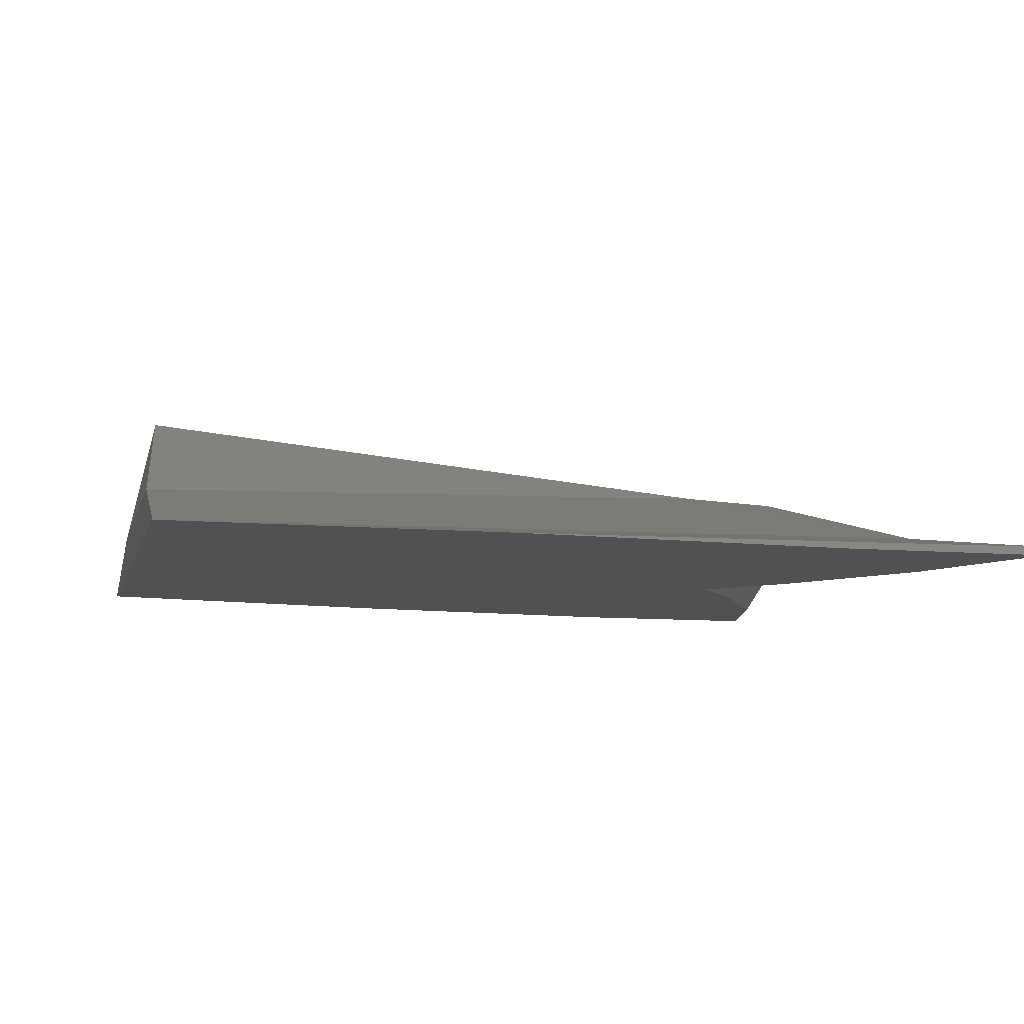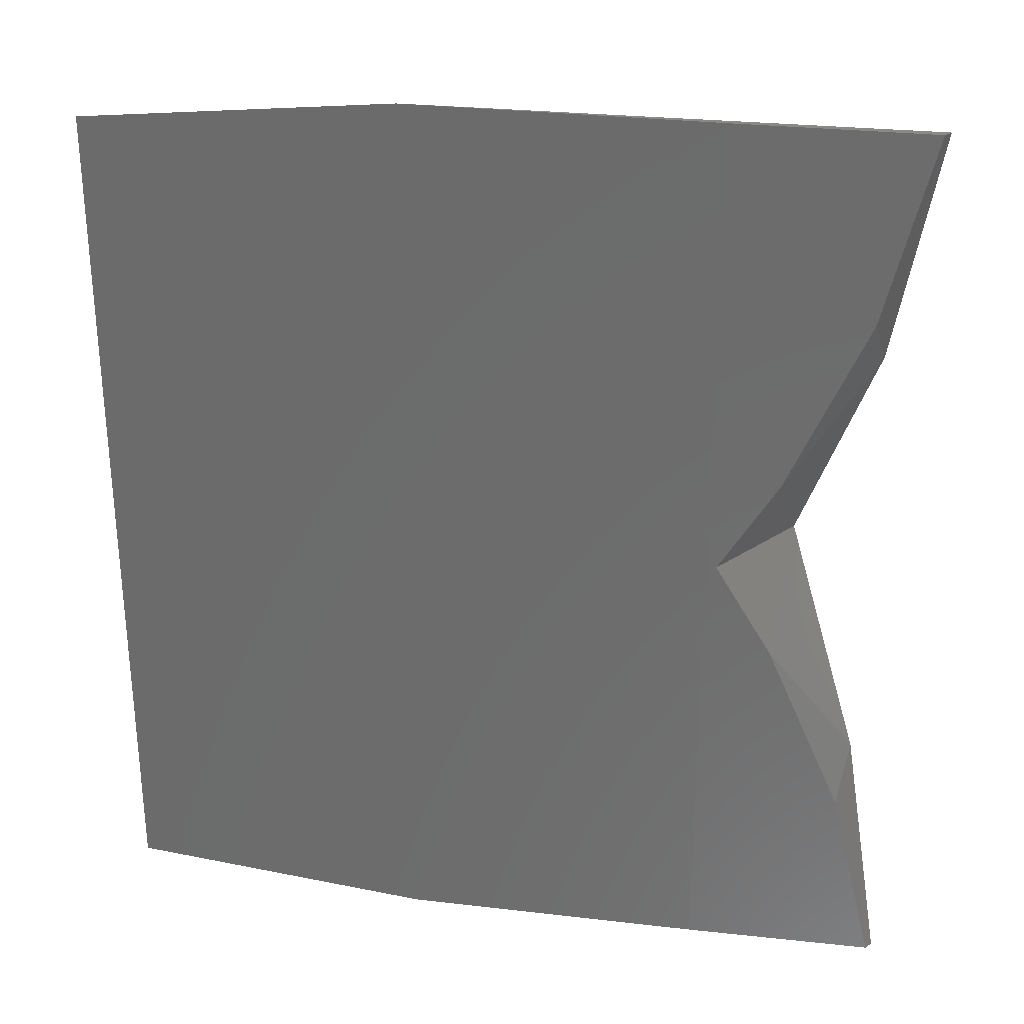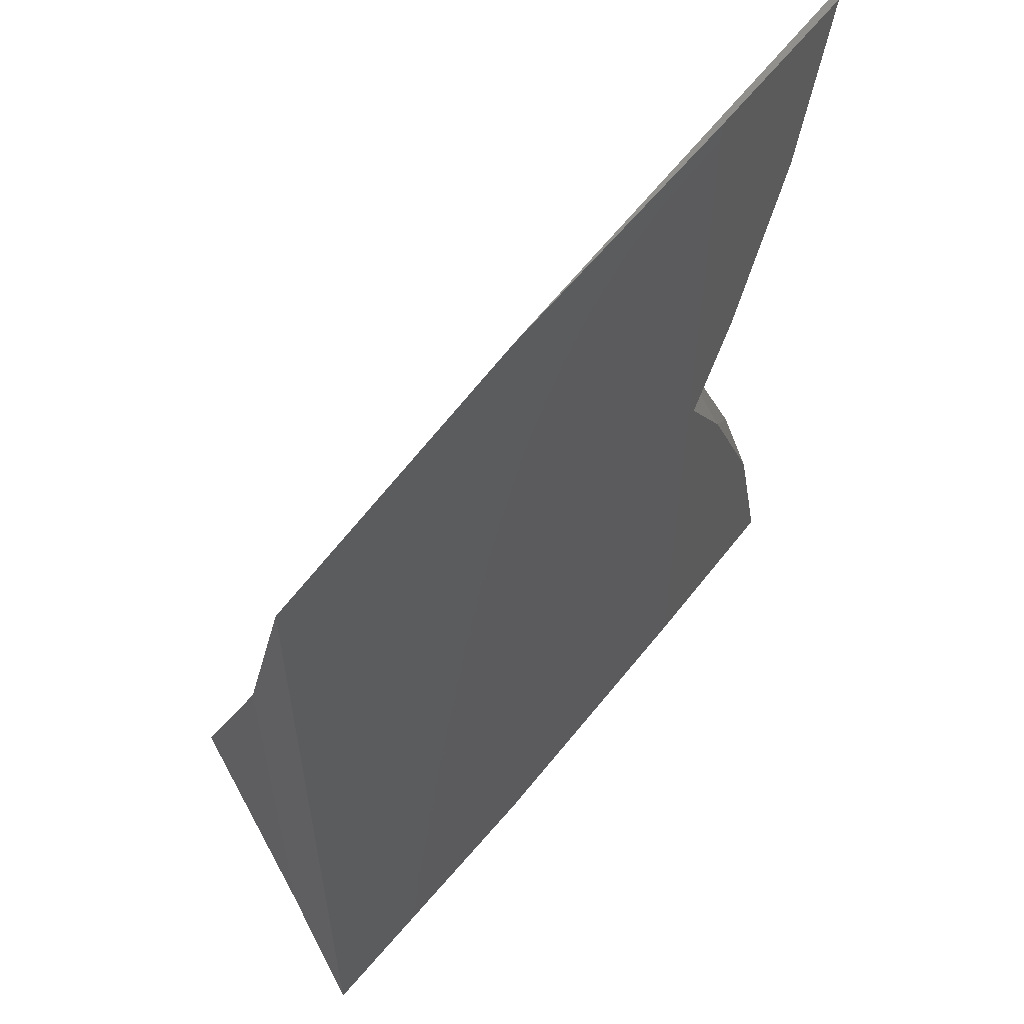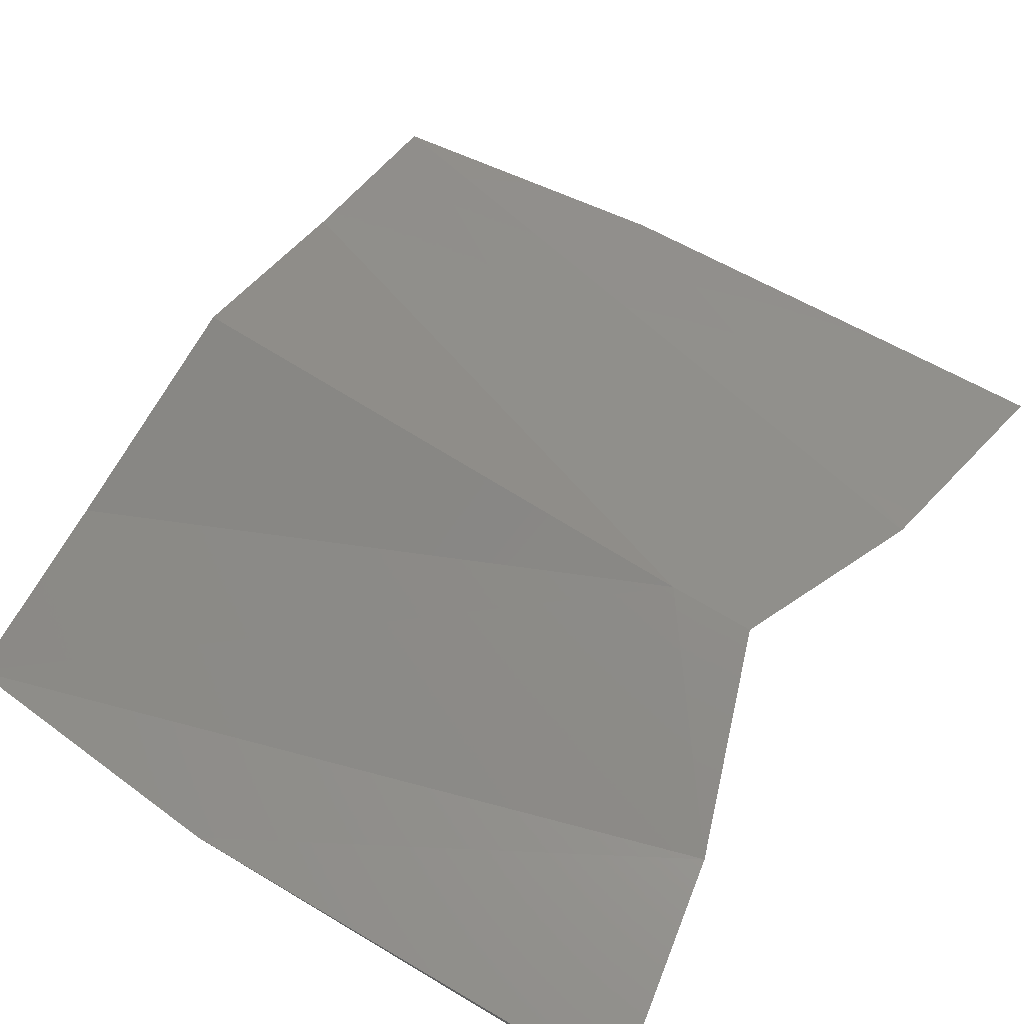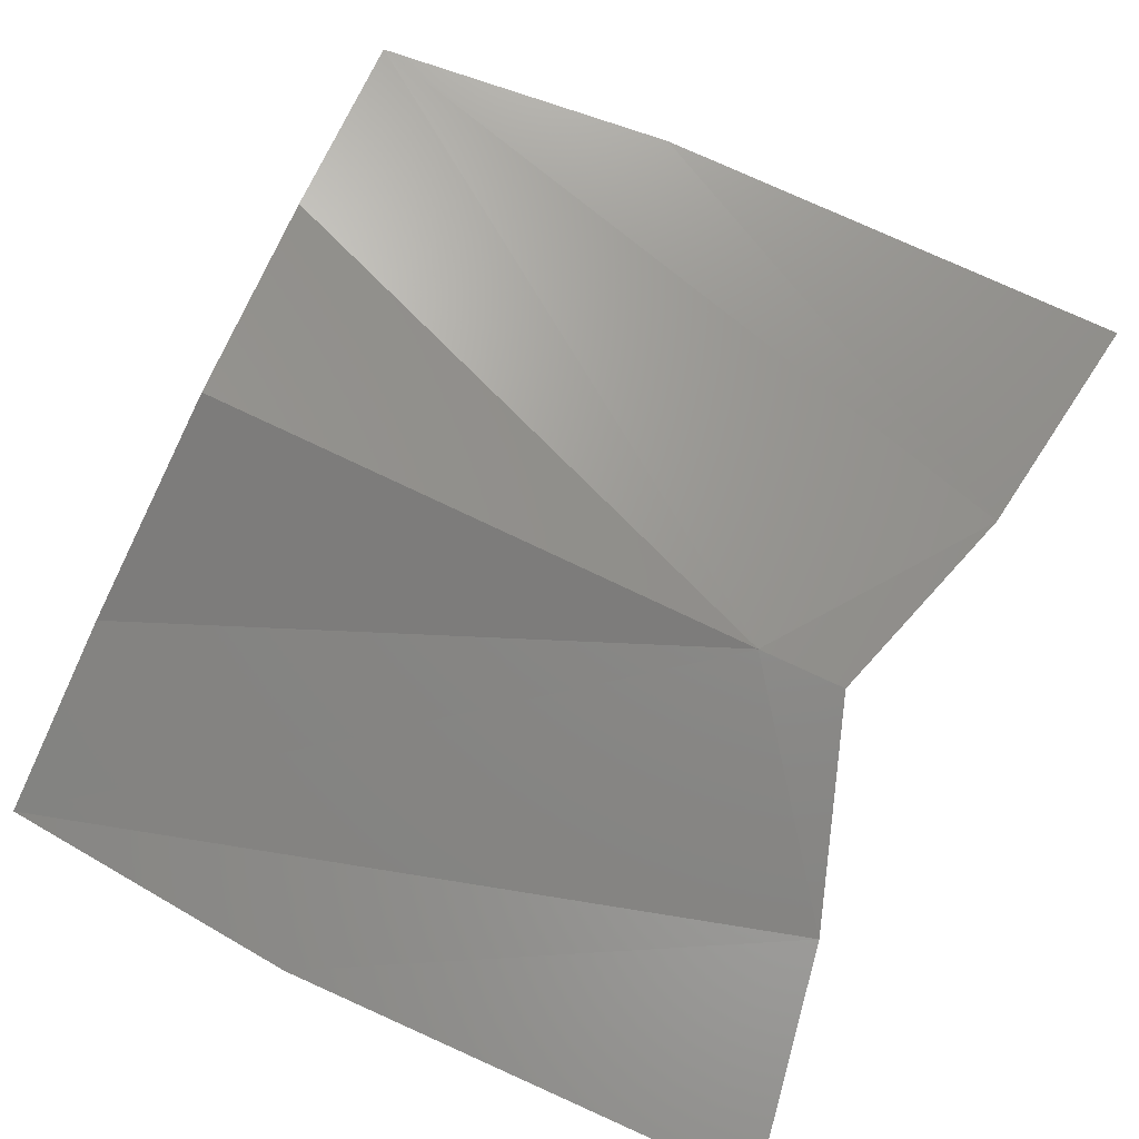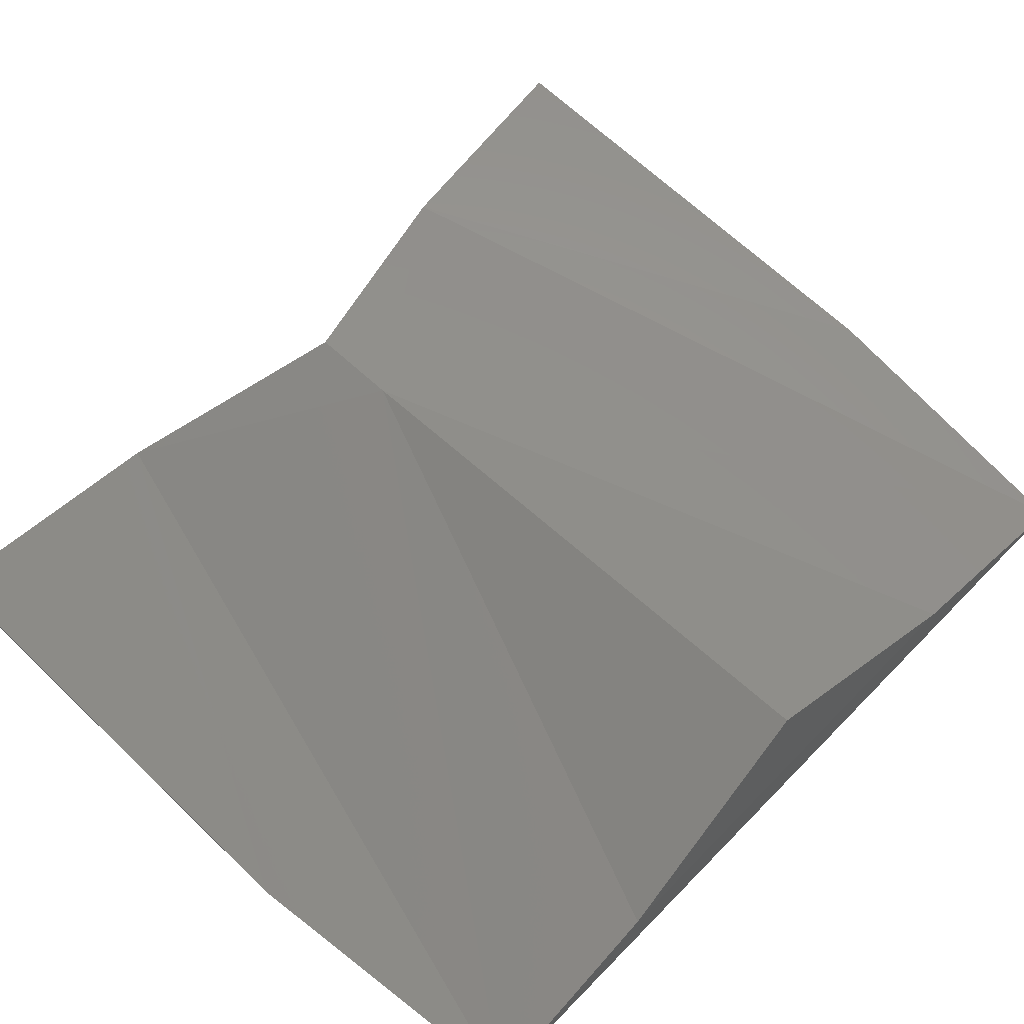
<metadata>
{"format":"stl","ext":"stl","renderer":"f3d","projection":"perspective","resolution":1024,"background":"white","views":[{"elev":-6.6,"azim":168.0,"up":"+Z"},{"elev":29.9,"azim":-171.7,"up":"+Y"},{"elev":58.3,"azim":126.4,"up":"+Y"},{"elev":59.4,"azim":-148.7,"up":"+Z"},{"elev":79.9,"azim":-155.9,"up":"+Z"},{"elev":65.3,"azim":44.2,"up":"+Z"}]}
</metadata>
<code>
# stl→obj: 22 verts, 40 faces
v 0.1166 -0.2472 0.001718
v 0.002894 -0.2472 -0.0005419
v 0.04688 -0.2472 0
v 0.001543 -0.2472 0.001192
v 0.04688 -0.03405 0
v 0.002894 -0.03405 -0.0005419
v 0.1166 -0.03405 0.001718
v 0.001543 -0.03405 0.001192
v 0.01338 -0.2036 -0.0004127
v 0.03142 -0.1625 -0.0001905
v 0.04472 -0.1406 -2.659e-05
v 0.03142 -0.1187 -0.0001905
v 0.01338 -0.07766 -0.0004127
v 0.1875 -0.2399 0.003465
v 0.1875 -0.0413 0.003465
v 0.1867 -0.08737 0.0152
v 0.1867 -0.1939 0.0152
v 0.1824 -0.1406 0.03743
v 0.01073 -0.08891 0.008294
v 0.04896 -0.1406 0.02289
v 0.02789 -0.1406 0.02155
v 0.01073 -0.1923 0.008294
f 1 2 3
f 1 4 2
f 5 6 7
f 6 8 7
f 3 2 9
f 3 9 10
f 3 10 11
f 5 3 11
f 5 11 12
f 5 12 13
f 5 13 6
f 1 3 14
f 7 15 5
f 5 15 14
f 5 14 3
f 14 16 17
f 14 15 16
f 18 17 16
f 8 19 7
f 19 15 7
f 16 20 18
f 16 15 20
f 20 15 19
f 20 19 21
f 6 19 8
f 6 13 19
f 21 12 11
f 21 19 12
f 12 19 13
f 1 22 4
f 1 14 22
f 18 20 17
f 21 22 20
f 20 22 14
f 20 14 17
f 4 22 2
f 22 9 2
f 11 10 21
f 10 22 21
f 9 22 10

</code>
